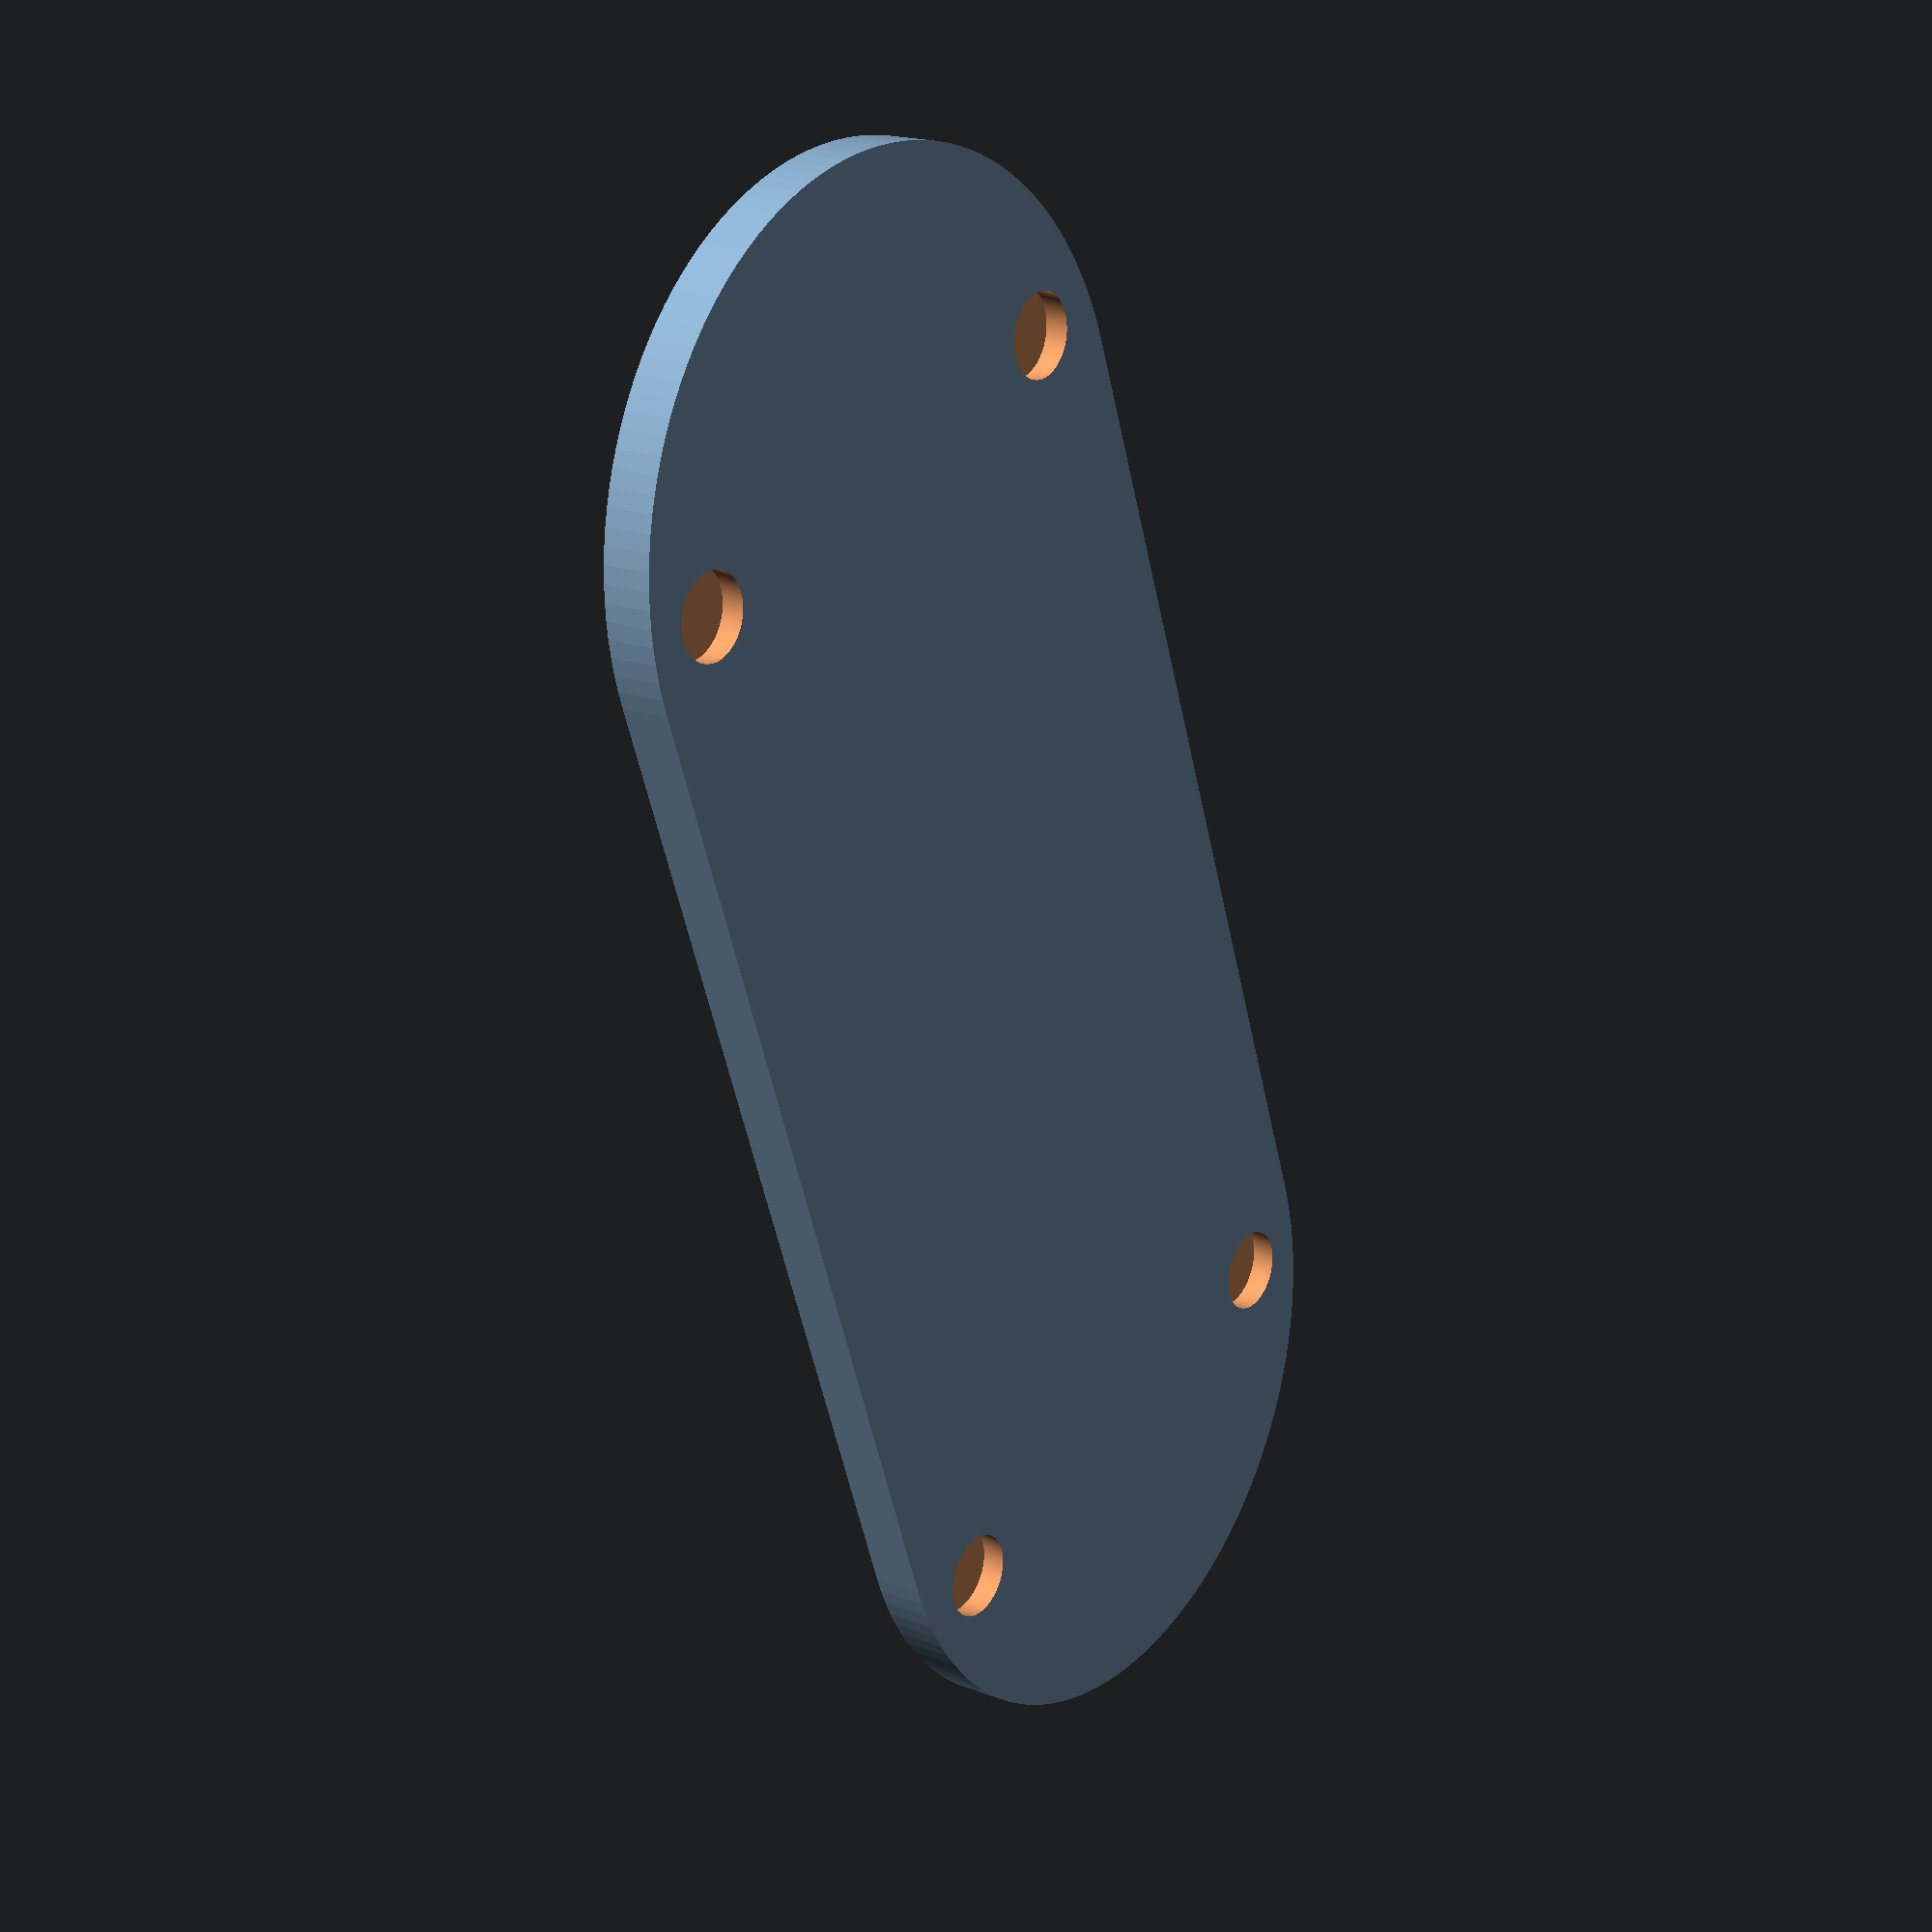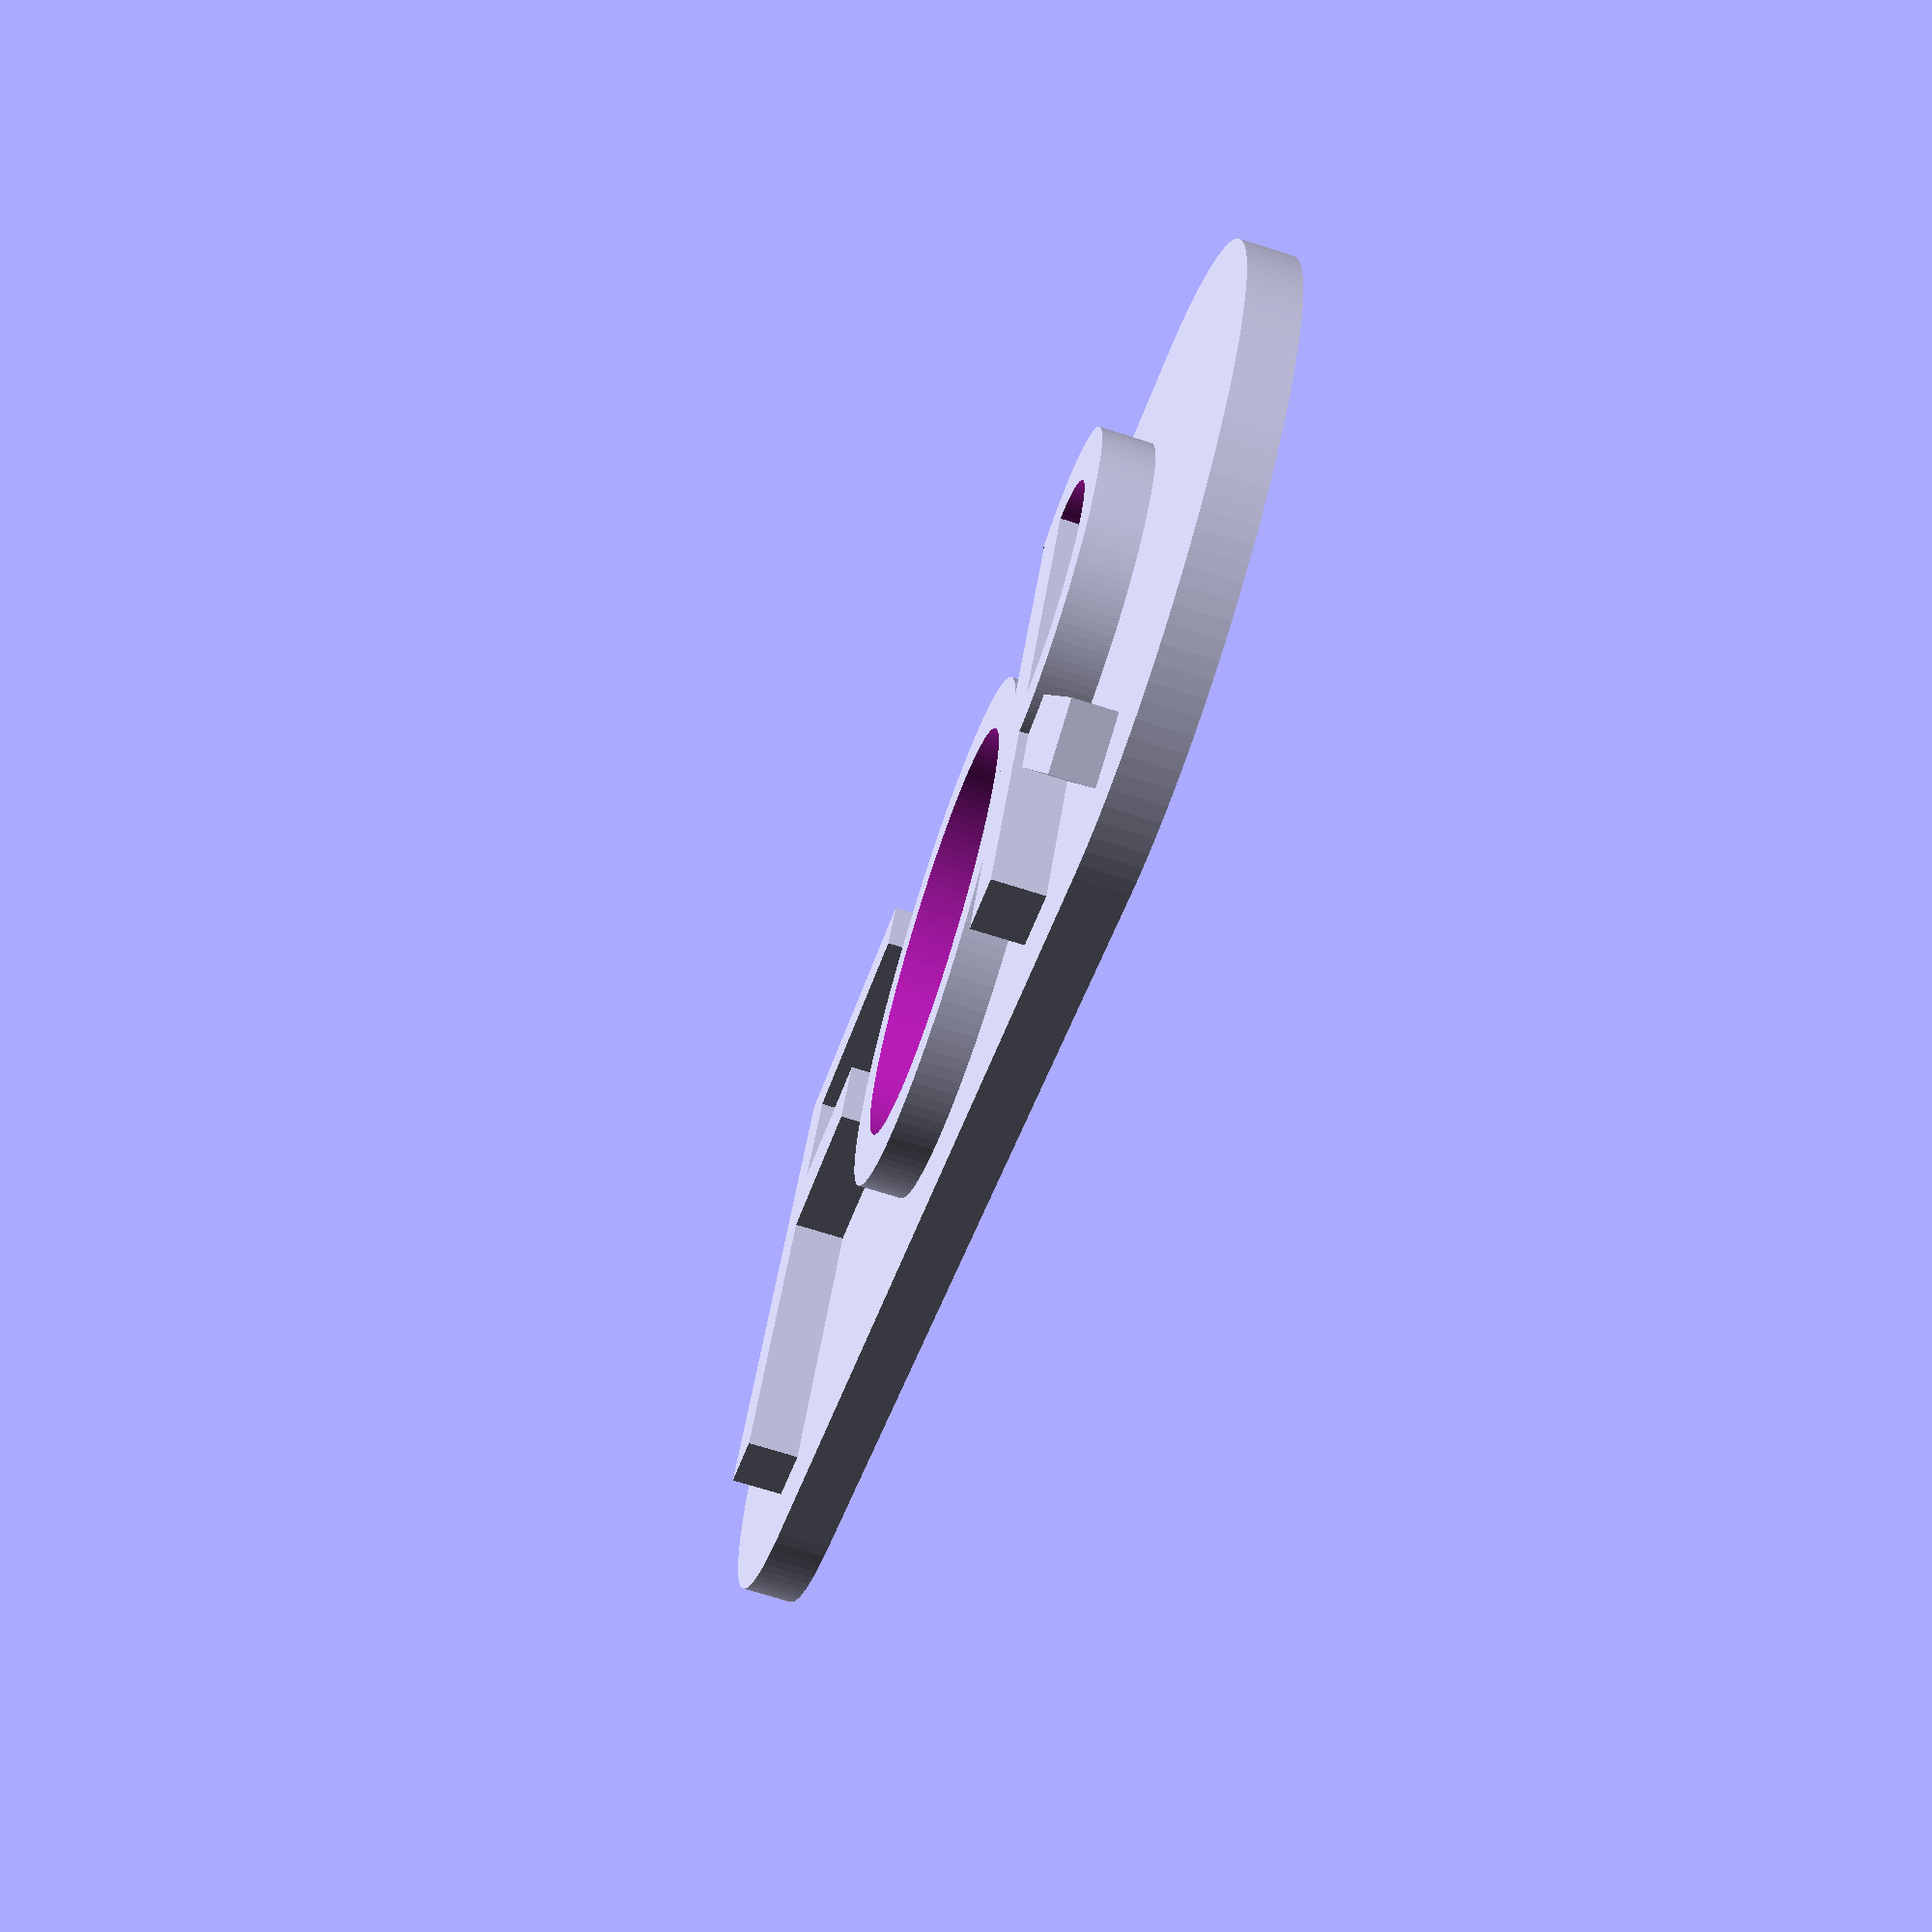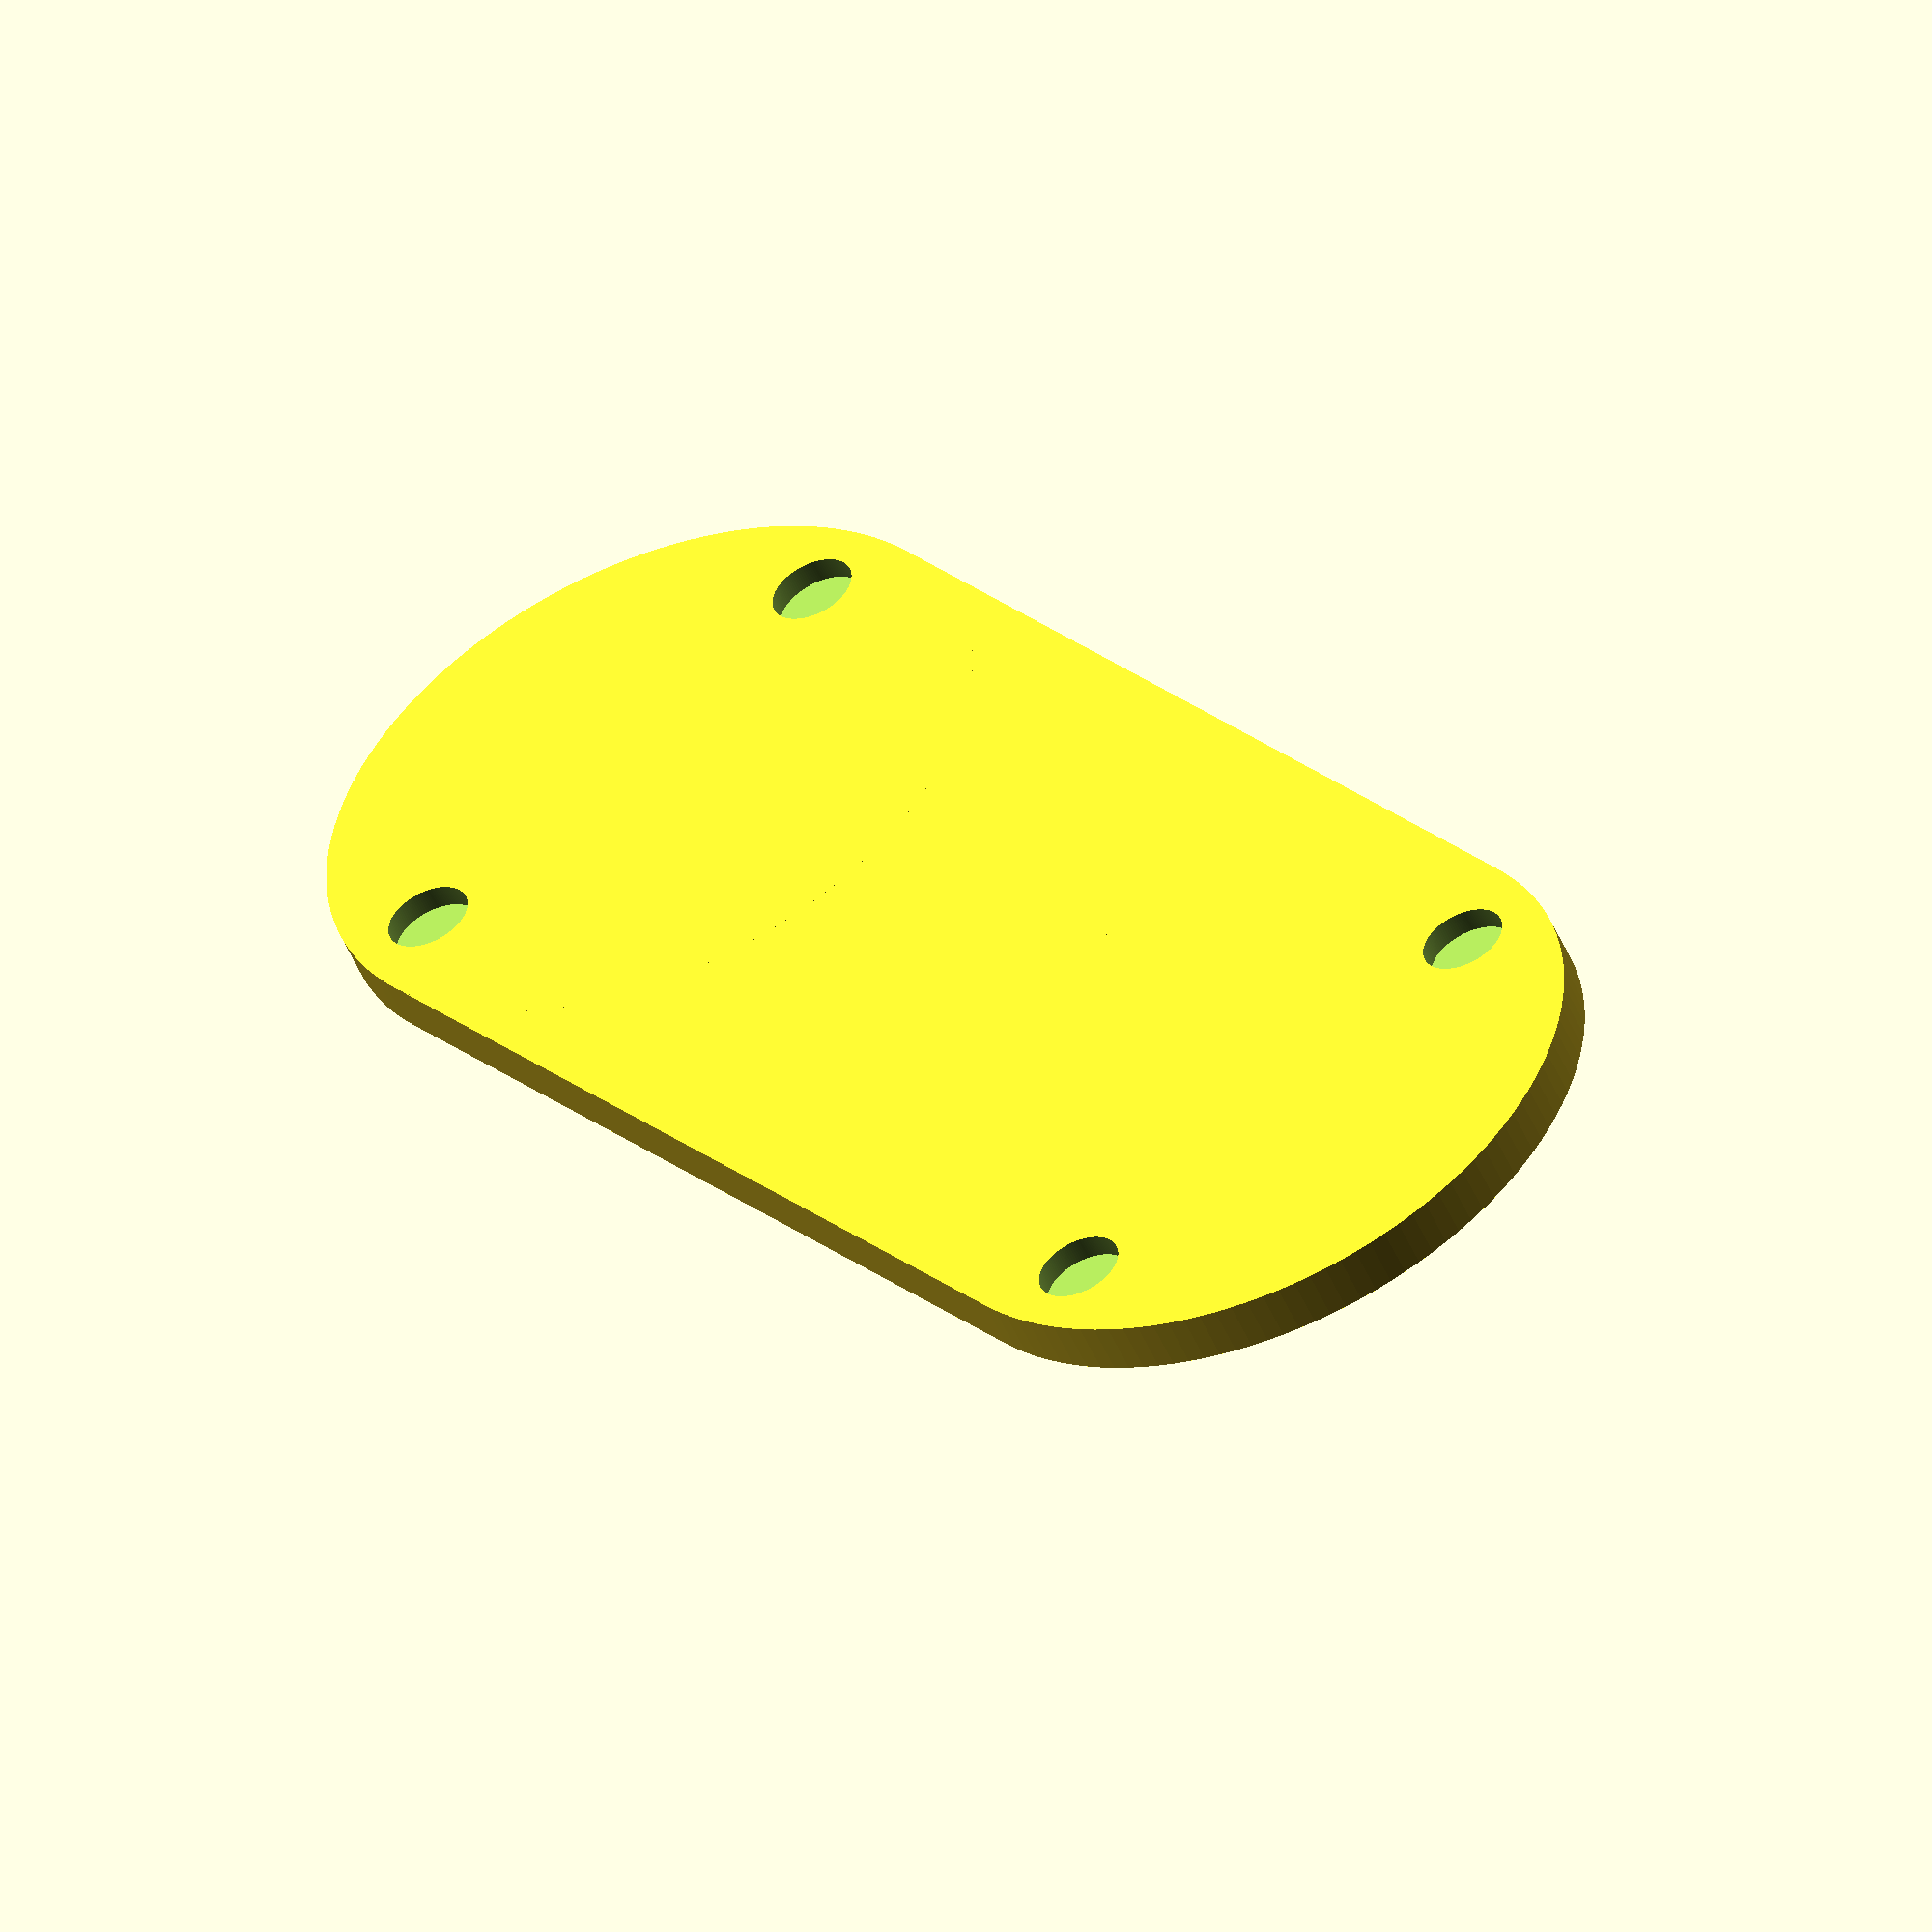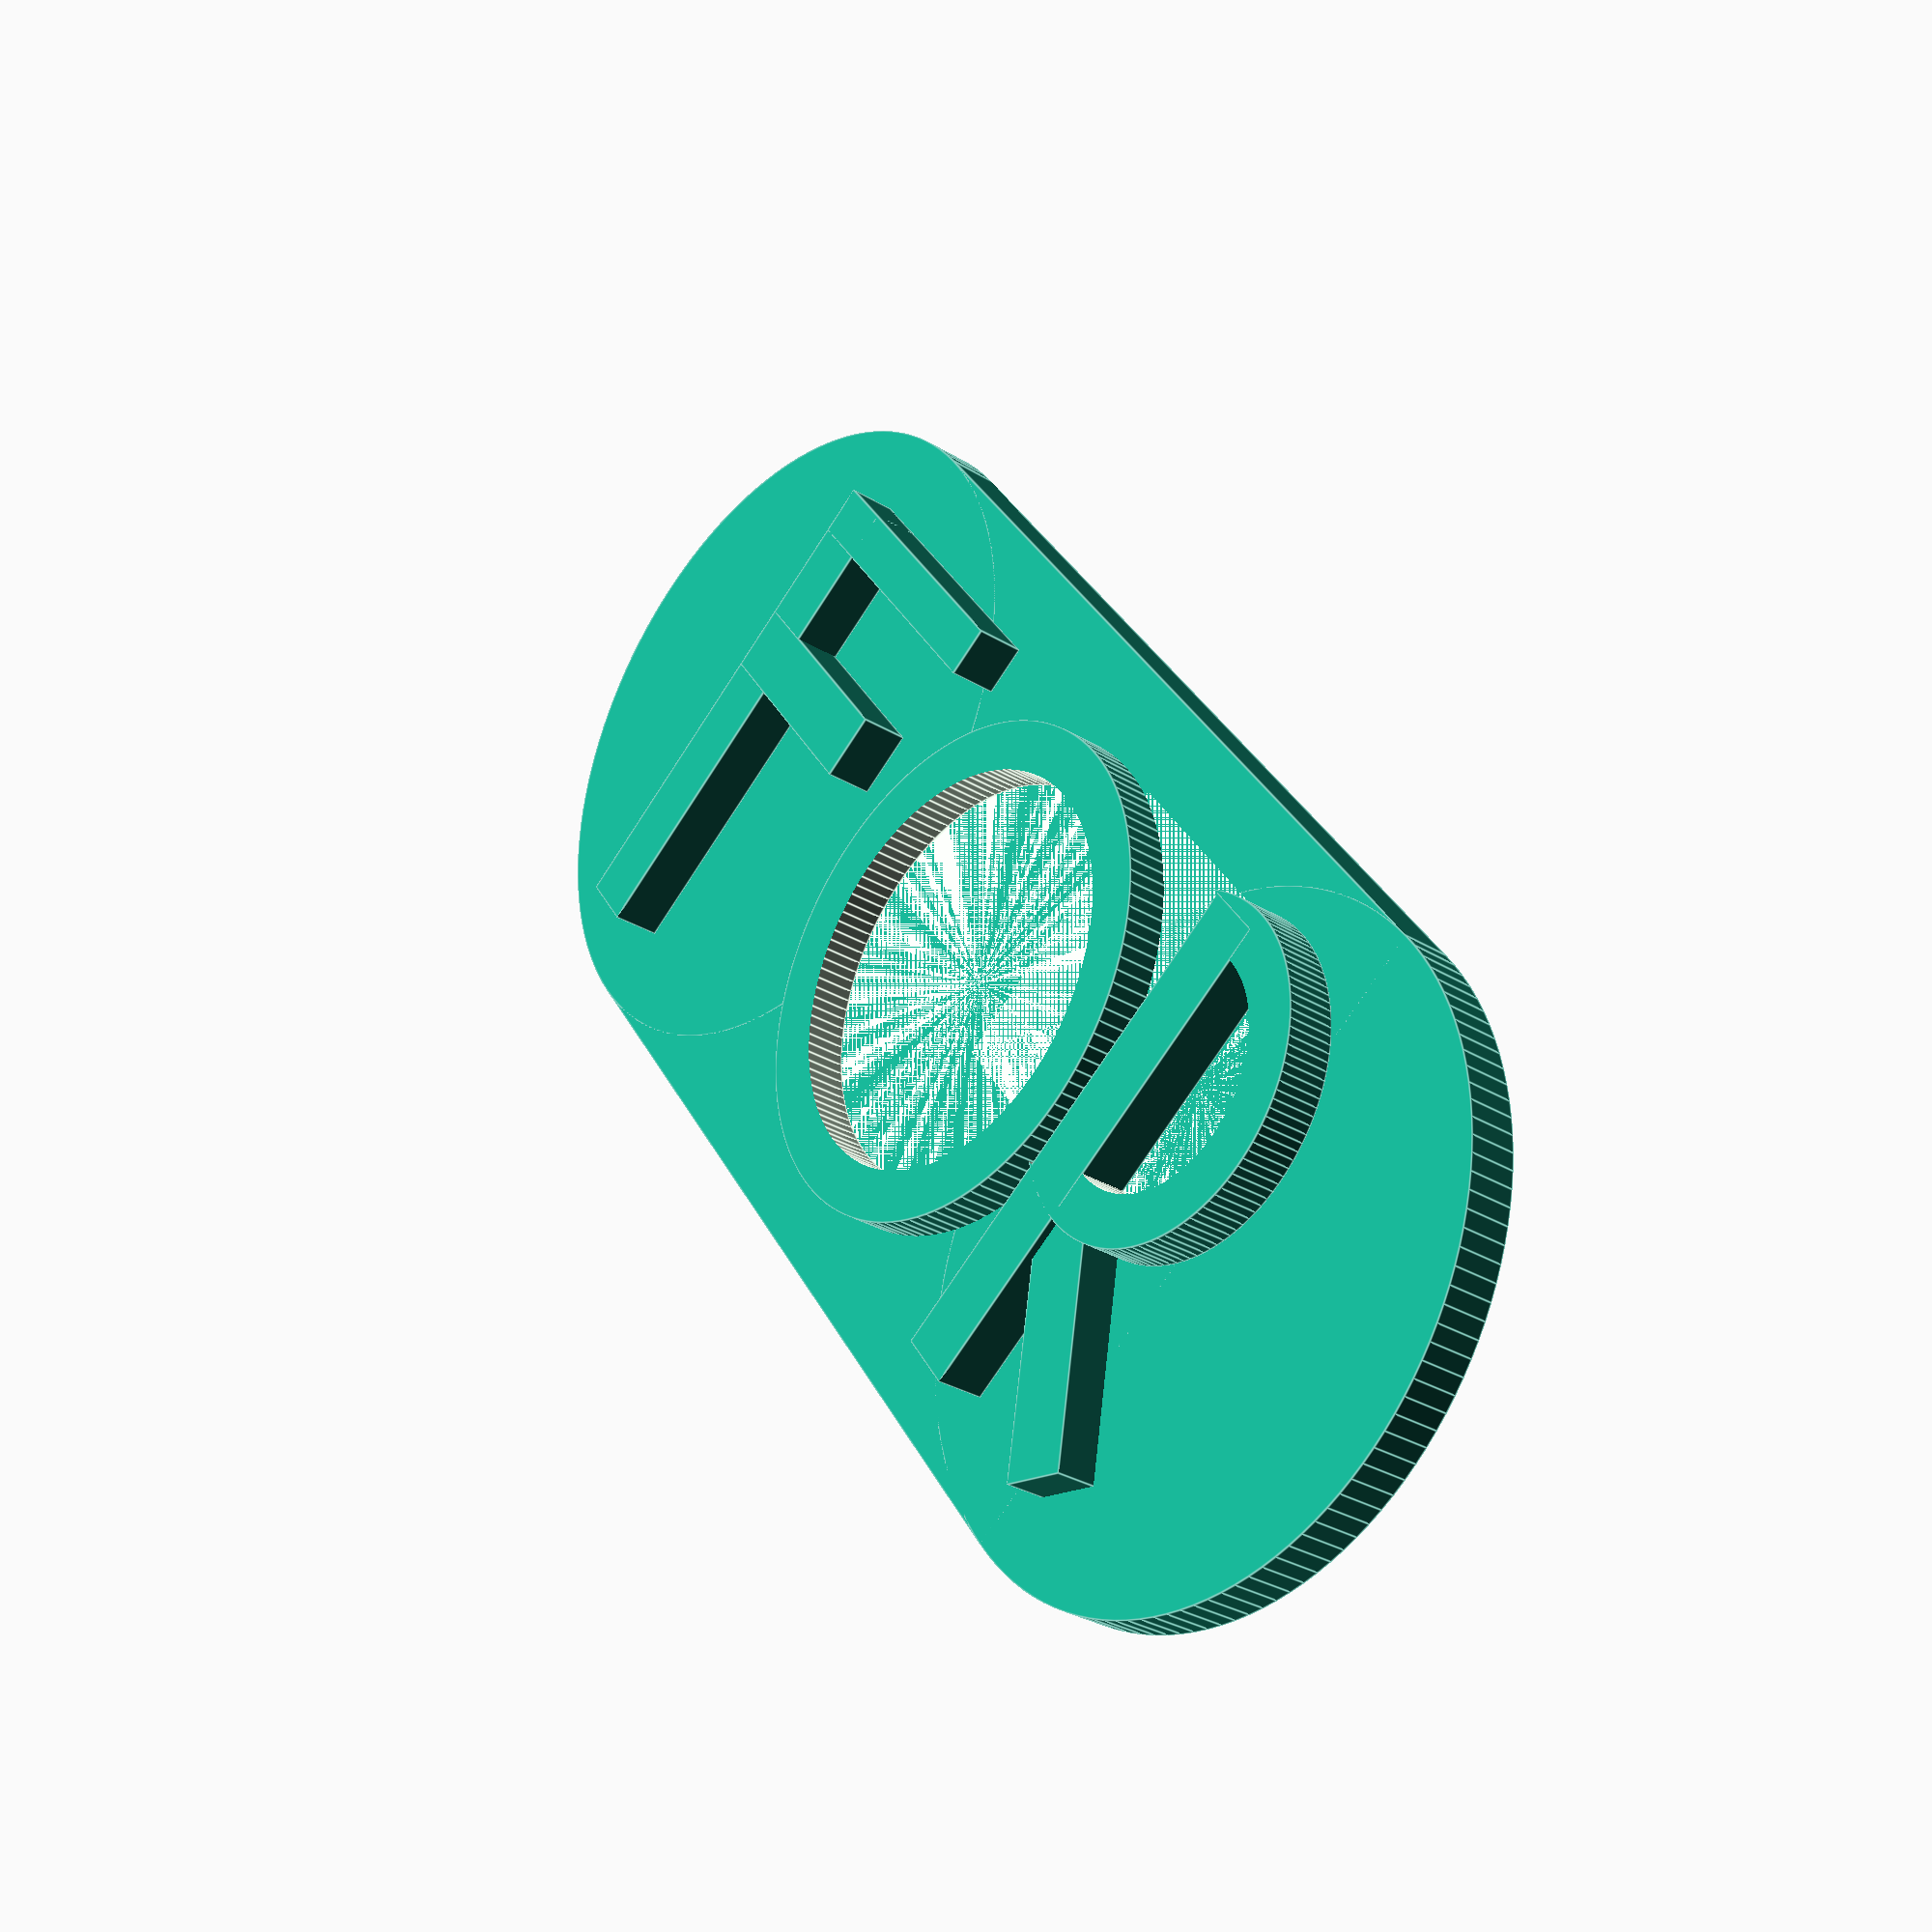
<openscad>
//Pavel Shalaginov
$fn=128;
union(){
//основа и отверстия в ней 
 
cube([60,40,3]);
difference(){ 
  translate([0,20,1.5]) cylinder(h=3,r1=20,r2=20, center=true);
translate([-3,5,-0.5]) cylinder(2,2.4,2.6);
translate([-3,35,-0.5]) cylinder(2,2.4,2.6);
 
}
difference(){
 
translate([60,20,1.5]) cylinder(h=3,r1=20,r2=20, center=true);
translate([63,35,-0.5]) cylinder(2,2.4,2.6);
translate([63,5,-0.5]) cylinder(2,2.4,2.6);  
}
 
 //буква F
  translate([-3,32,3]) cube([20,3,3]);
  translate([-3,5,3]) cube([4,30,3]);
  translate([-3,22,3]) cube([15,4,3]);
  
//буква O
difference(){ 
translate([32,20,4]) cylinder(3,15,15,center=true);
translate([32,20,3]) cylinder(4,12,12);

rotate([90,0,0]) 
translate([0,0,5])
cube([10,20,2], center=true);
}
//буква R
difference(){
translate([53,26,4.5]) cylinder(3,10,10, center=true);
translate([53,26,3]) cylinder(5,7,7);
translate([35,17,3]) cube(18);
}
  
translate([49,5,3]) cube([4,30,3]);


  rotate([0,0,-45]) 
 translate([33,49,4]) cube([15,4,3], center= true);

}

</openscad>
<views>
elev=162.0 azim=290.0 roll=52.9 proj=p view=wireframe
elev=249.3 azim=207.4 roll=107.8 proj=p view=solid
elev=231.8 azim=127.6 roll=336.9 proj=o view=solid
elev=30.2 azim=54.5 roll=48.1 proj=p view=edges
</views>
